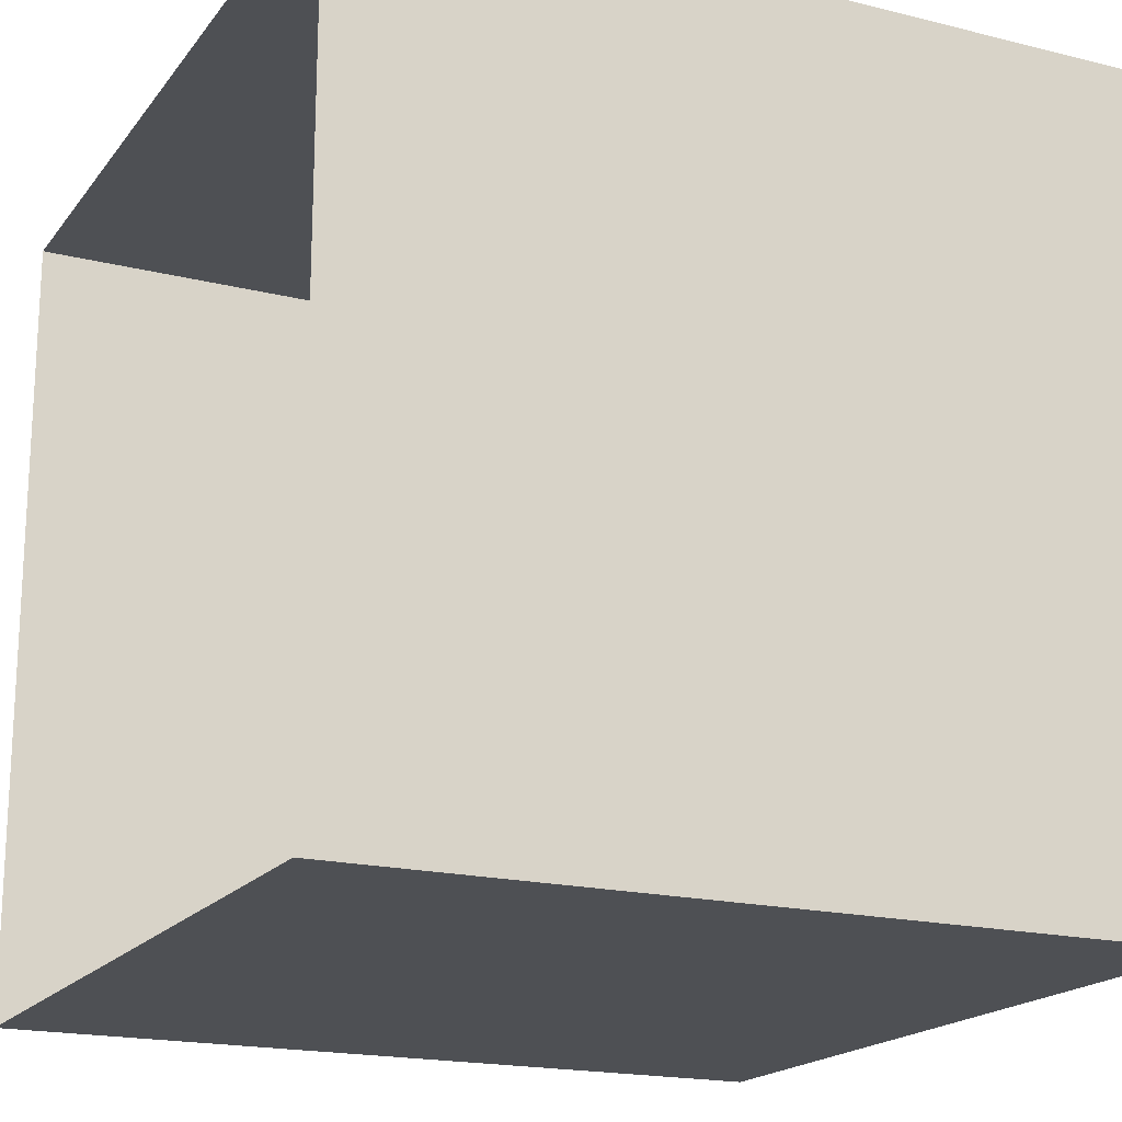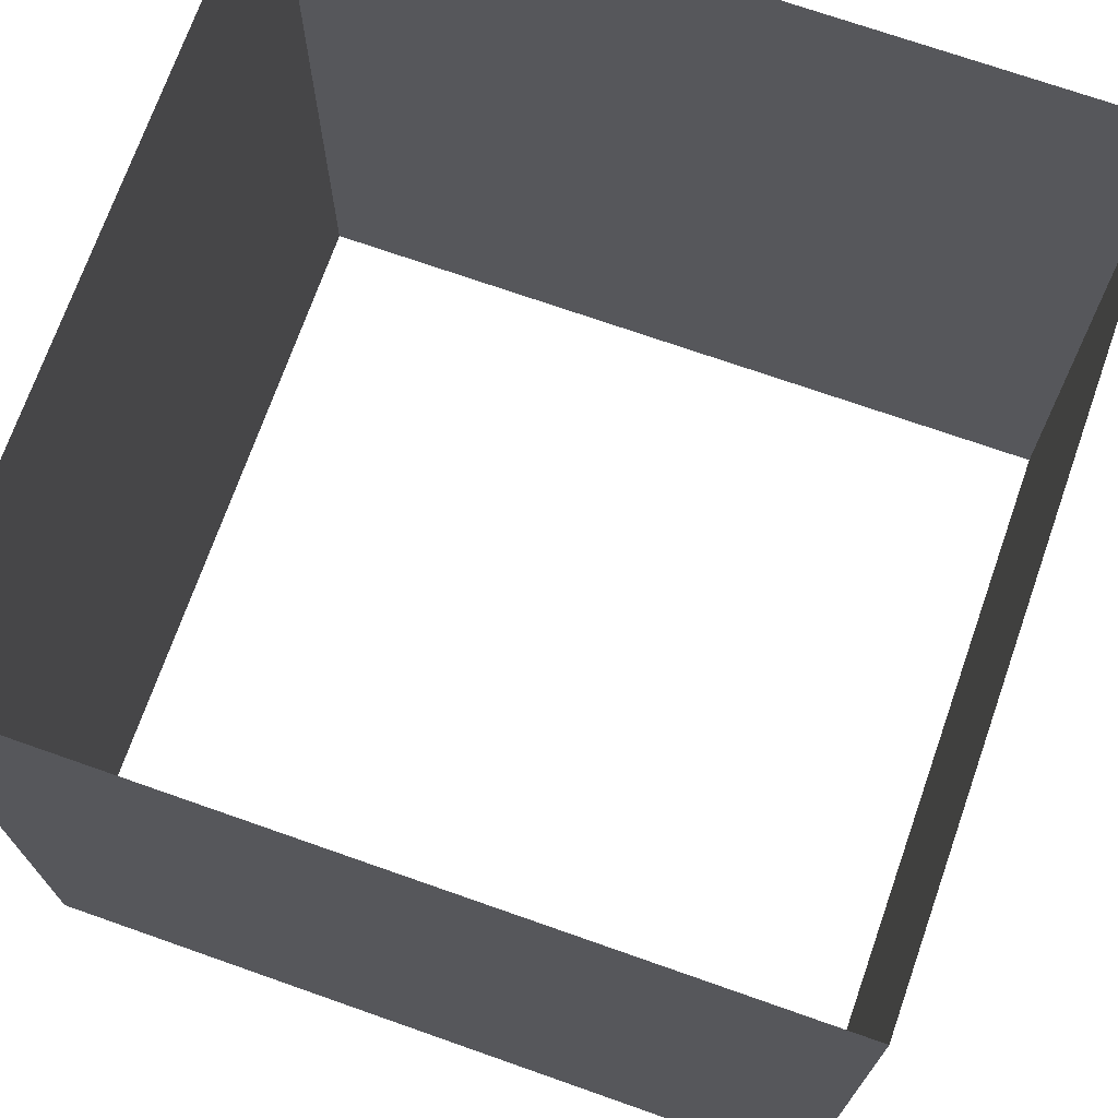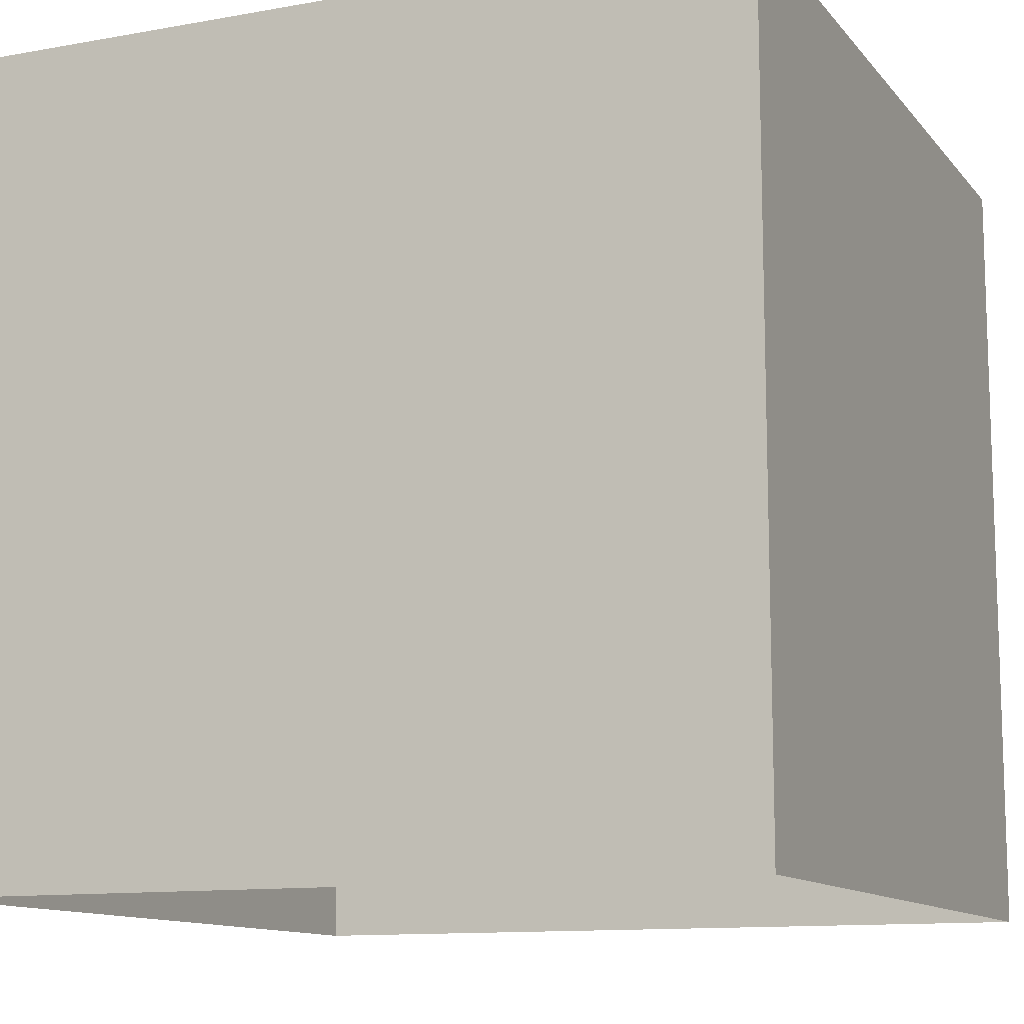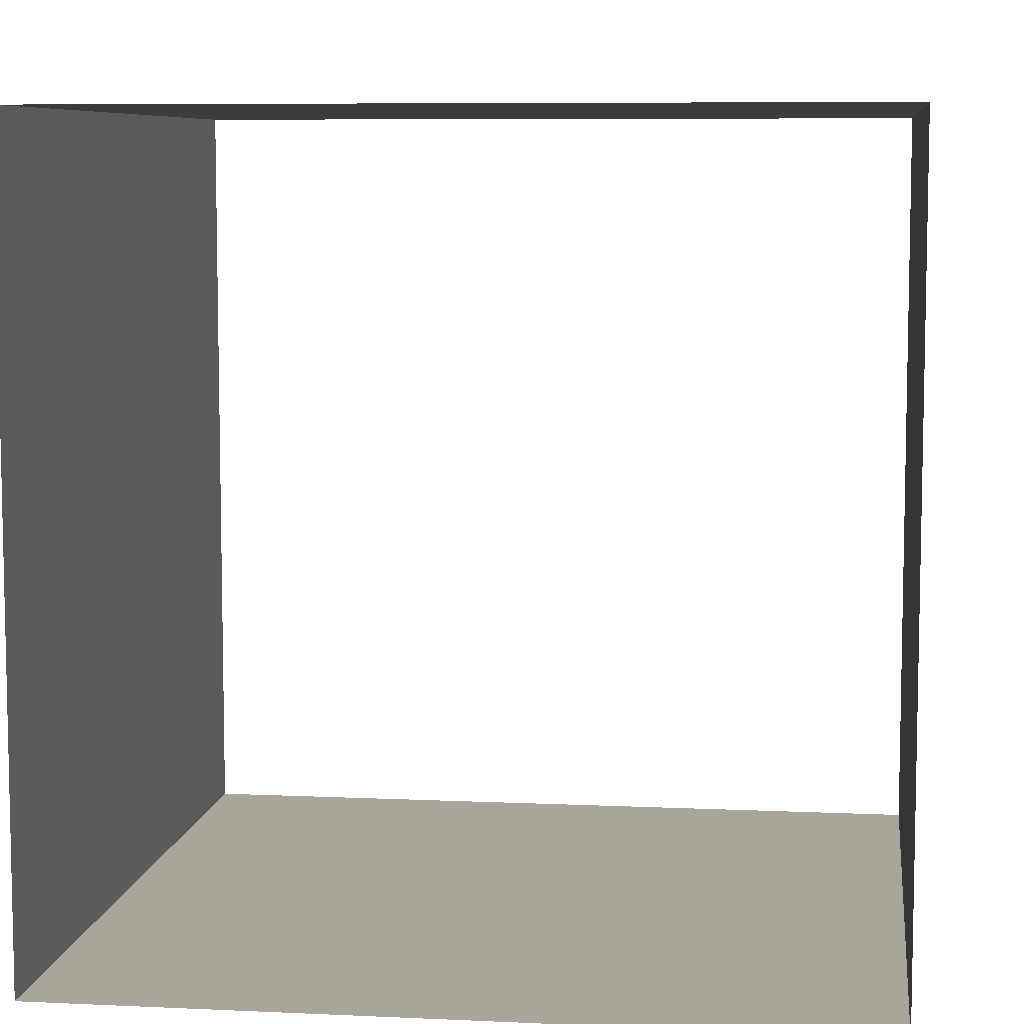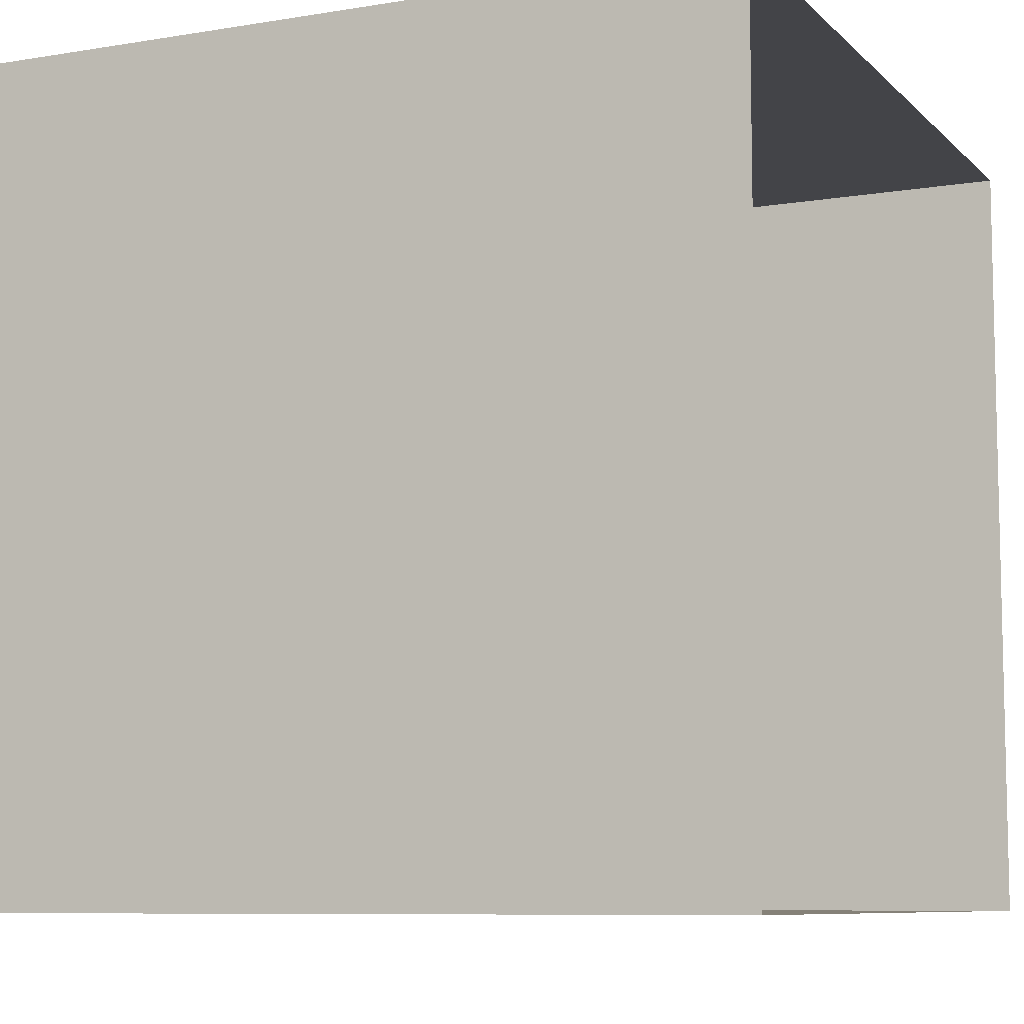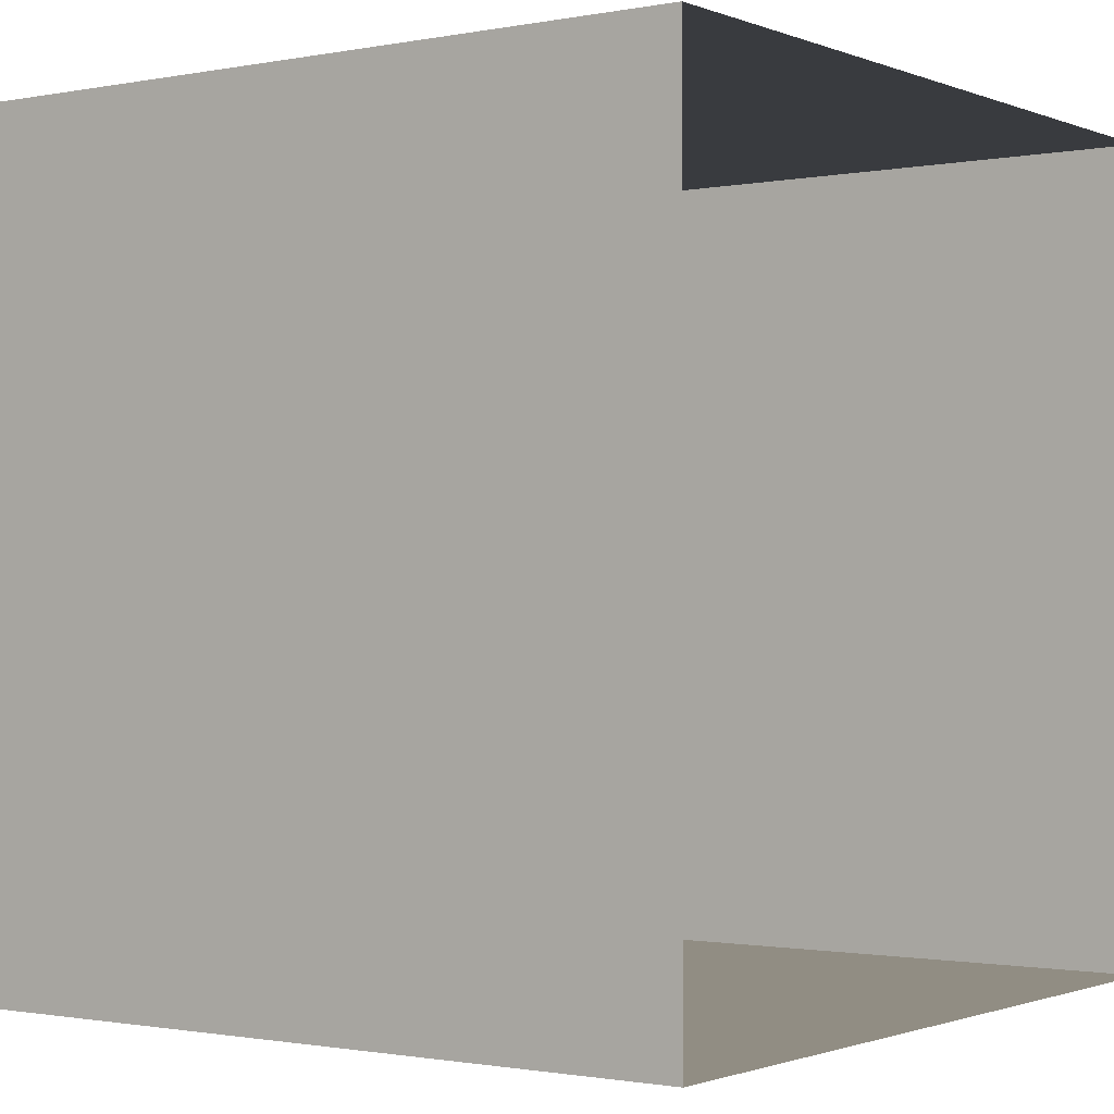
<metadata>
{"format":"obj","ext":"obj","renderer":"f3d","projection":"perspective","resolution":1024,"background":"white","views":[{"elev":-18.6,"azim":-115.5,"up":"+Z"},{"elev":71.8,"azim":-70.6,"up":"+Y"},{"elev":-11.7,"azim":113.5,"up":"+Y"},{"elev":7.5,"azim":-172.5,"up":"+Z"},{"elev":-8.3,"azim":114.5,"up":"+Z"},{"elev":-1.1,"azim":-54.4,"up":"+Z"}]}
</metadata>
<code>
o craft_side_Plane.003
v 0 2 3
v 0 2 2
v 1 2 3
v 1 2 2
v 0 3 3
v 0 3 2
v 1 3 3
v 1 3 2
f 2 1 5 6
f 4 2 6 8
f 3 4 8 7
f 1 3 7 5

</code>
